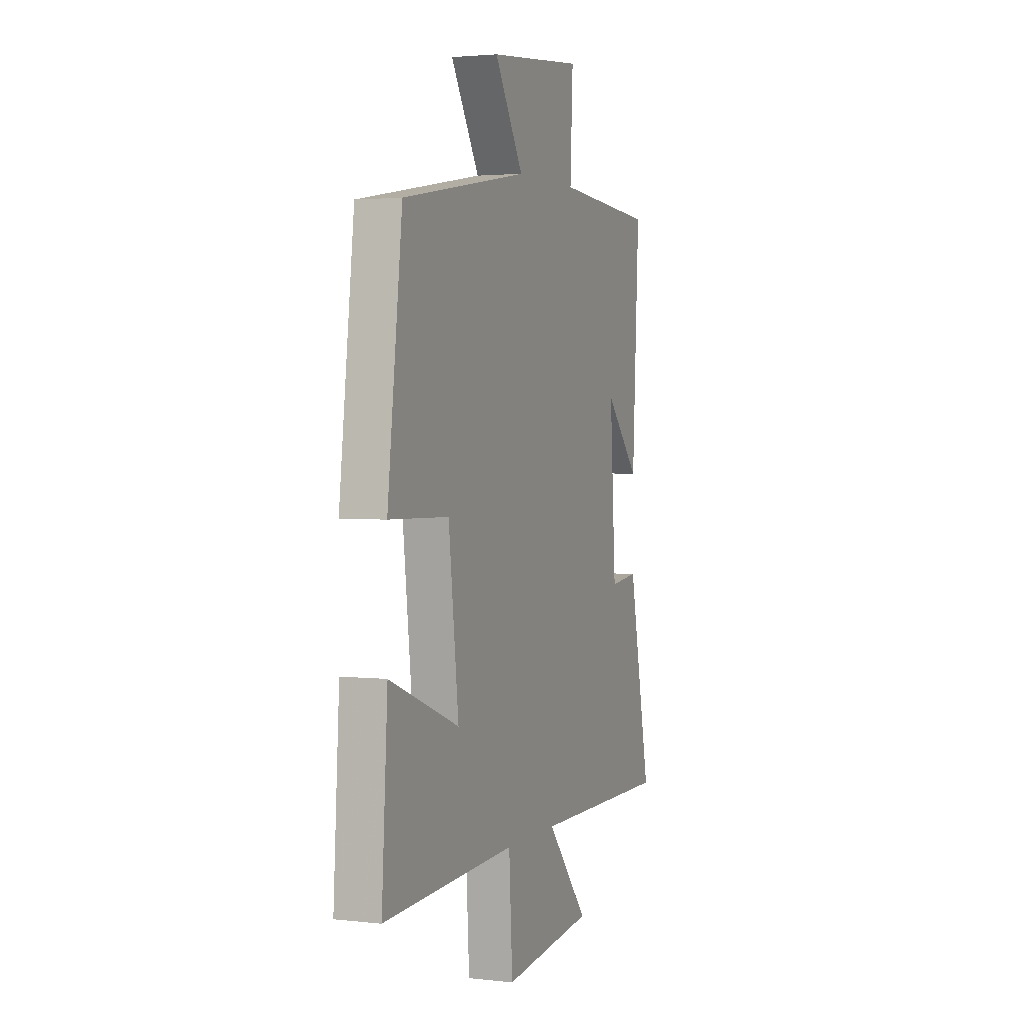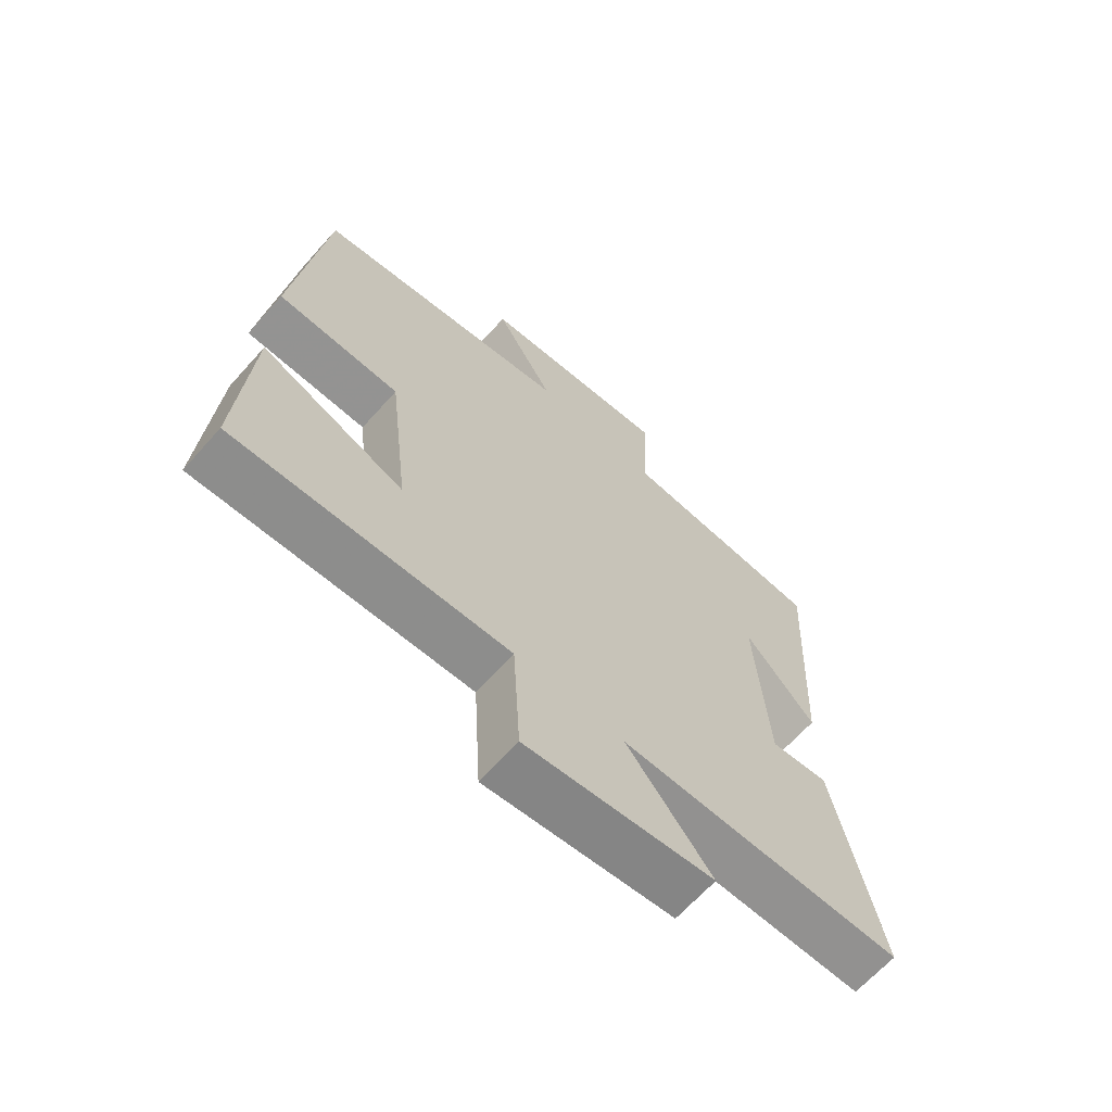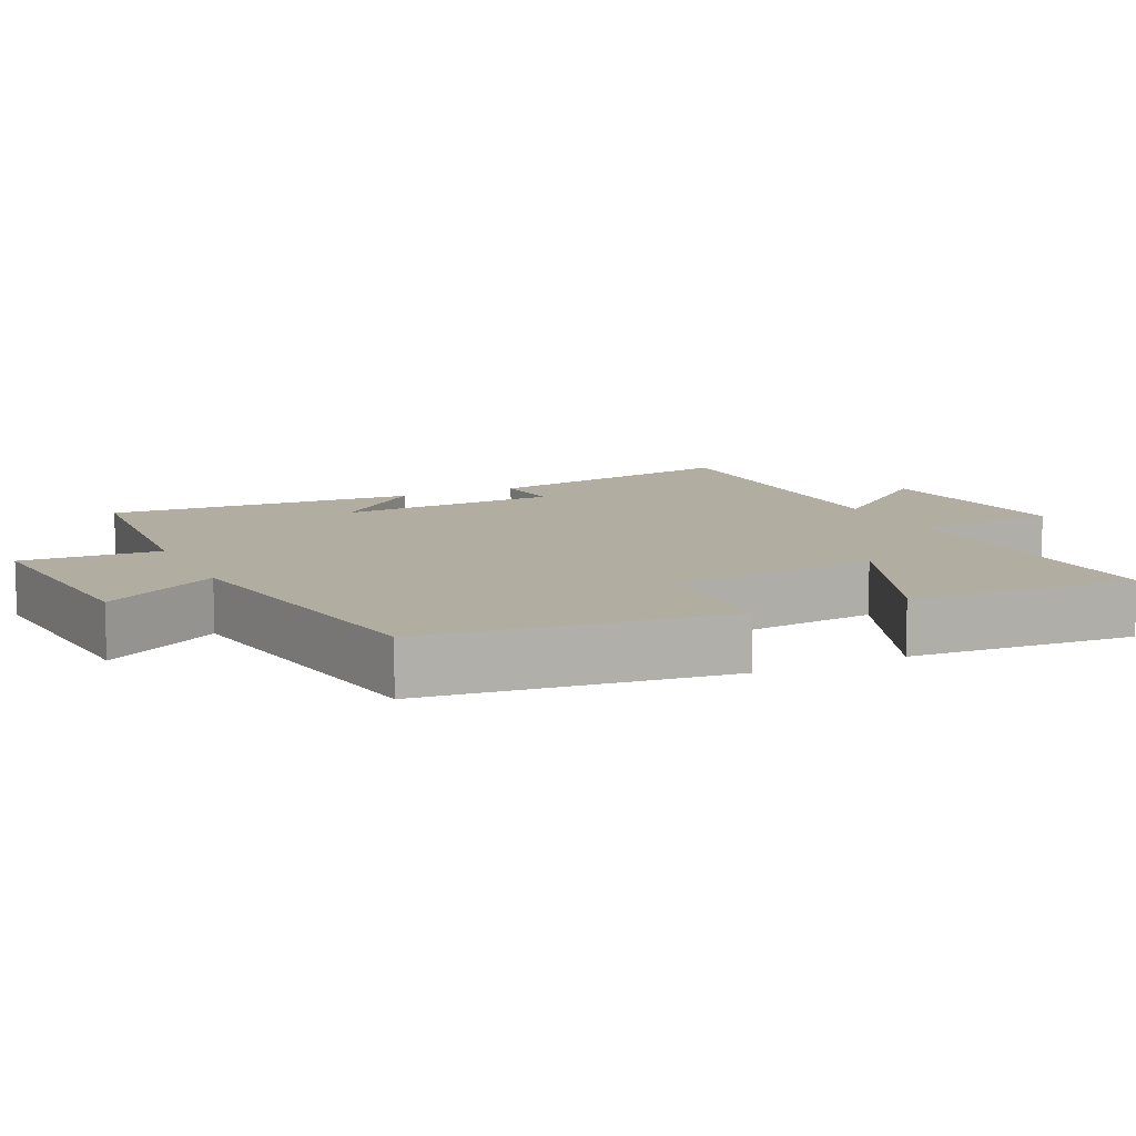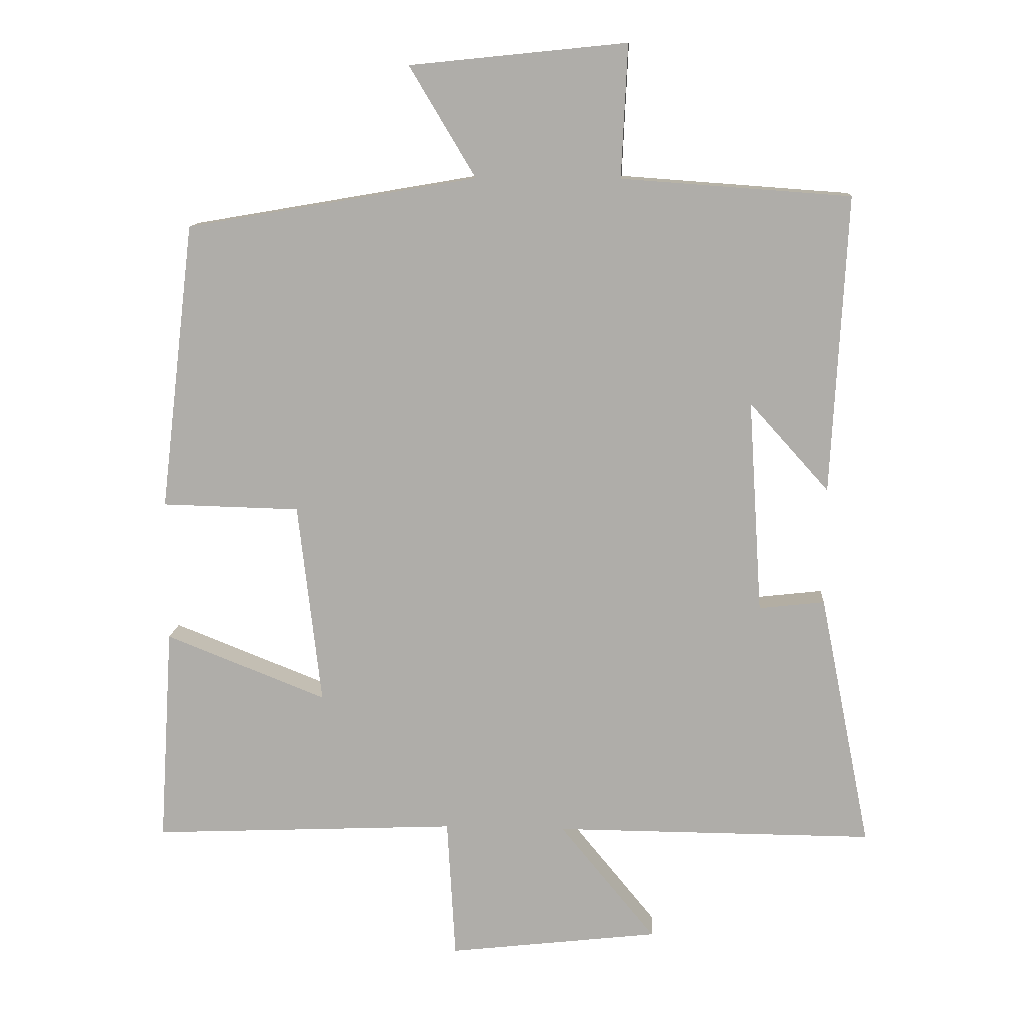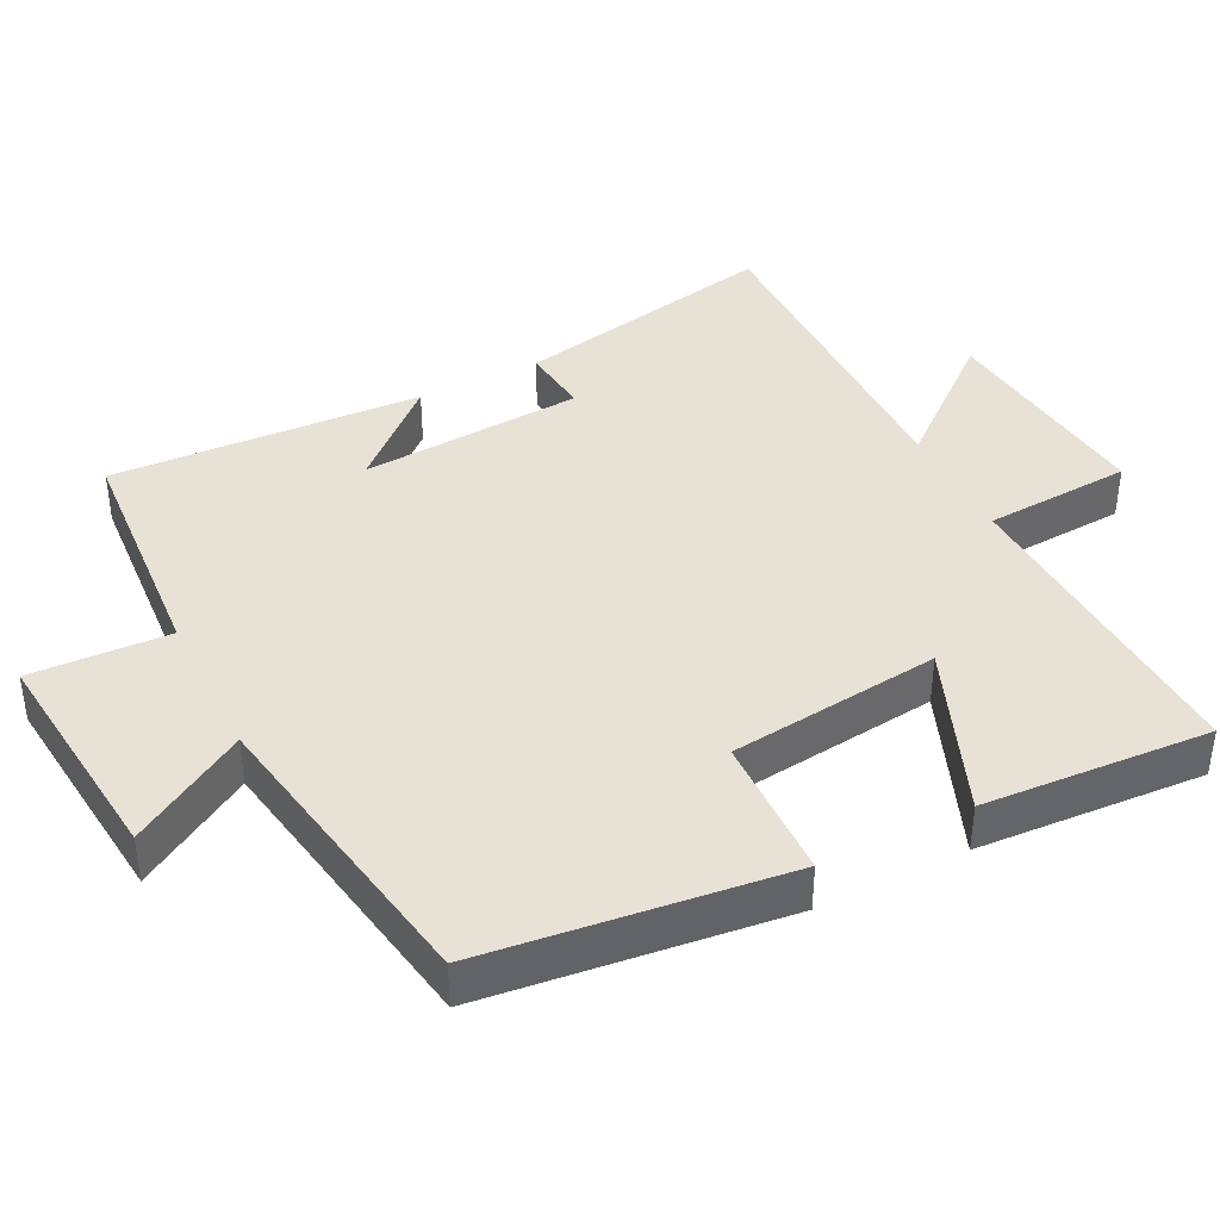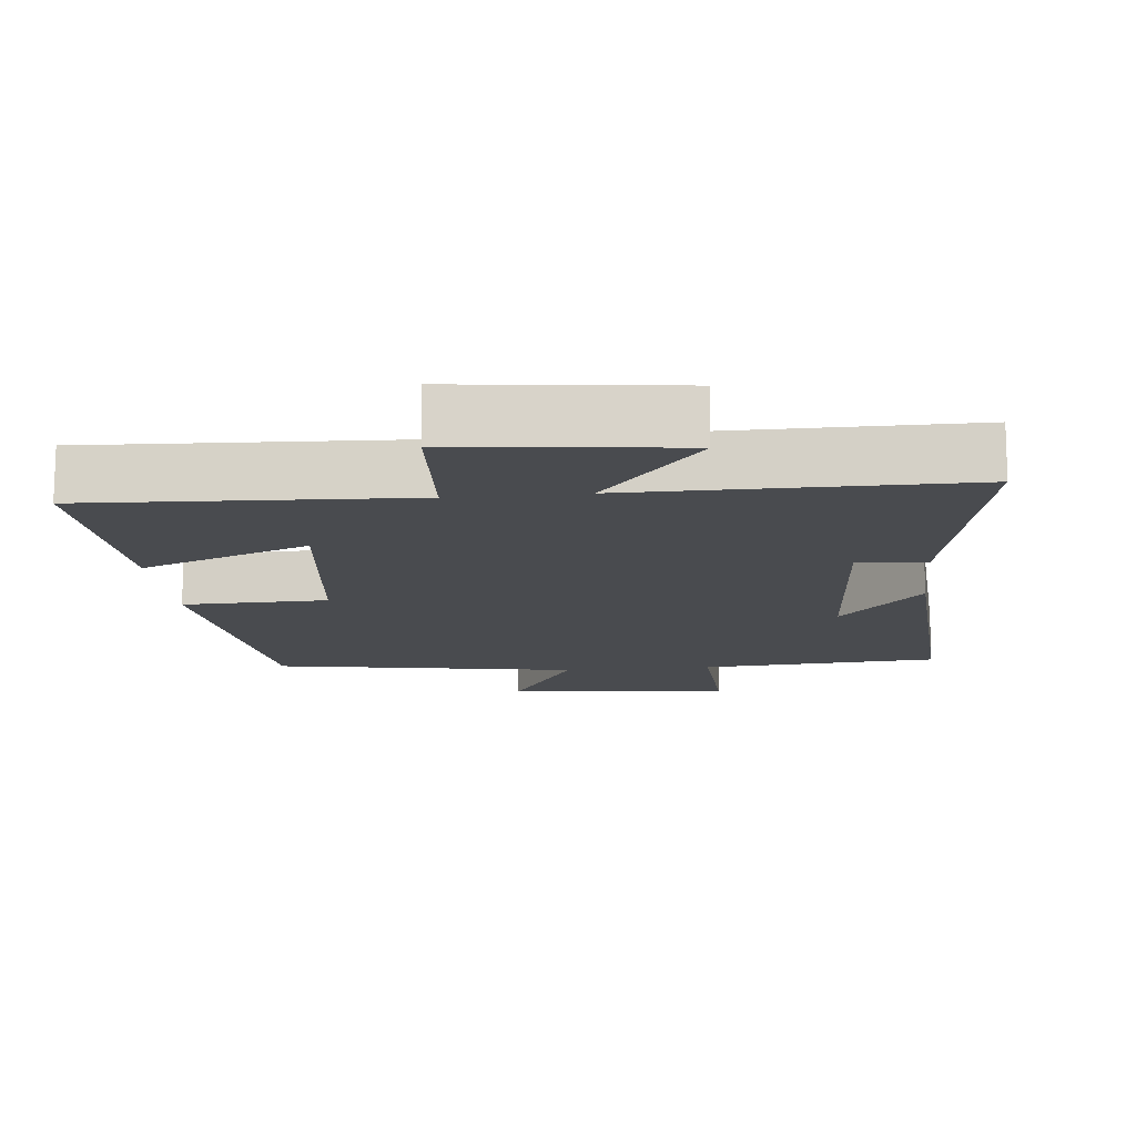
<metadata>
{"format":"obj","ext":"obj","renderer":"f3d","projection":"perspective","resolution":1024,"background":"white","views":[{"elev":2.5,"azim":111.7,"up":"+Z"},{"elev":-65.9,"azim":138.2,"up":"+Z"},{"elev":10.3,"azim":65.0,"up":"+Y"},{"elev":11.9,"azim":-176.3,"up":"+Z"},{"elev":40.4,"azim":63.3,"up":"+Y"},{"elev":-13.8,"azim":-174.2,"up":"+Y"}]}
</metadata>
<code>
v -0.523 0.07 0.476
v -0.188 0.07 0.5
v -0.197 0.07 0.694
v 0.121 0.07 0.662
v 0.024 0.07 0.5
v 0.45 0.07 0.427
v 0.5 0.07 0.006
v 0.298 0.07 0.001
v 0.264 0.07 -0.295
v 0.5 0.07 -0.202
v 0.52 0.07 -0.52
v 0.072 0.07 -0.5
v 0.06 0.07 -0.706
v -0.248 0.07 -0.67
v -0.108 0.07 -0.5
v -0.574 0.07 -0.502
v -0.5 0.07 -0.131
v -0.404 0.07 -0.142
v -0.384 0.07 0.17
v -0.5 0.07 0.041
v -0.523 0 0.476
v -0.188 0 0.5
v -0.197 0 0.694
v 0.121 0 0.662
v 0.024 0 0.5
v 0.45 0 0.427
v 0.5 0 0.006
v 0.298 0 0.001
v 0.264 0 -0.295
v 0.5 0 -0.202
v 0.52 0 -0.52
v 0.072 0 -0.5
v 0.06 0 -0.706
v -0.248 0 -0.67
v -0.108 0 -0.5
v -0.574 0 -0.502
v -0.5 0 -0.131
v -0.404 0 -0.142
v -0.384 0 0.17
v -0.5 0 0.041
f 19 20 1 2
f 18 19 2
f 15 16 17 18
f 15 18 2
f 12 13 14 15
f 12 15 2 3
f 9 10 11 12
f 8 9 12 3
f 5 6 7 8
f 5 8 3
f 3 4 5
f 22 21 40 39
f 22 39 38
f 38 37 36 35
f 22 38 35
f 35 34 33 32
f 23 22 35 32
f 32 31 30 29
f 23 32 29 28
f 28 27 26 25
f 23 28 25
f 25 24 23
f 1 21 22 2
f 2 22 23 3
f 3 23 24 4
f 4 24 25 5
f 5 25 26 6
f 6 26 27 7
f 7 27 28 8
f 8 28 29 9
f 9 29 30 10
f 10 30 31 11
f 11 31 32 12
f 12 32 33 13
f 13 33 34 14
f 14 34 35 15
f 15 35 36 16
f 16 36 37 17
f 17 37 38 18
f 18 38 39 19
f 19 39 40 20
f 20 40 21 1

</code>
